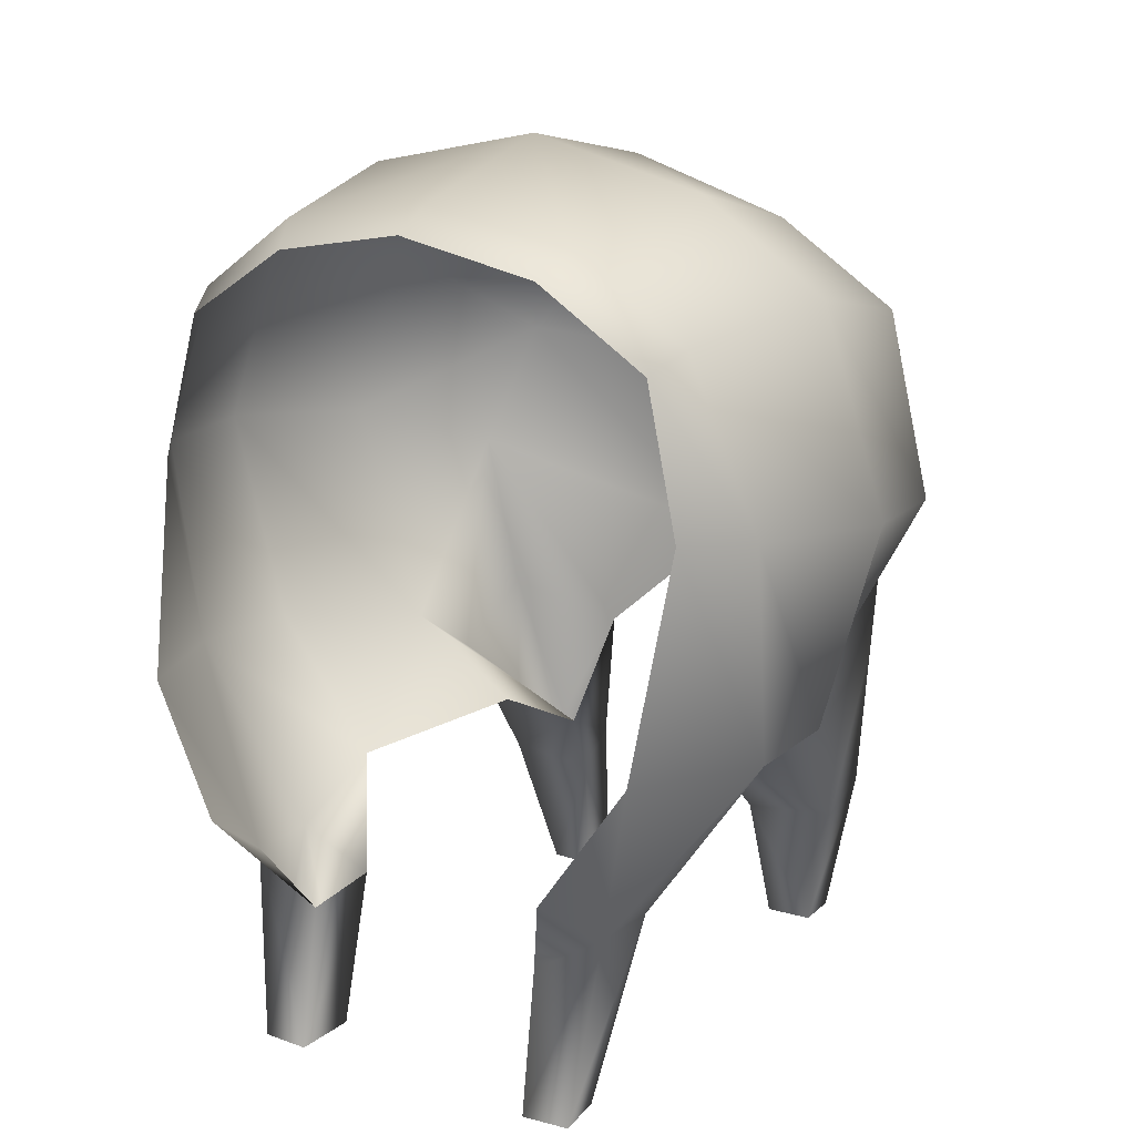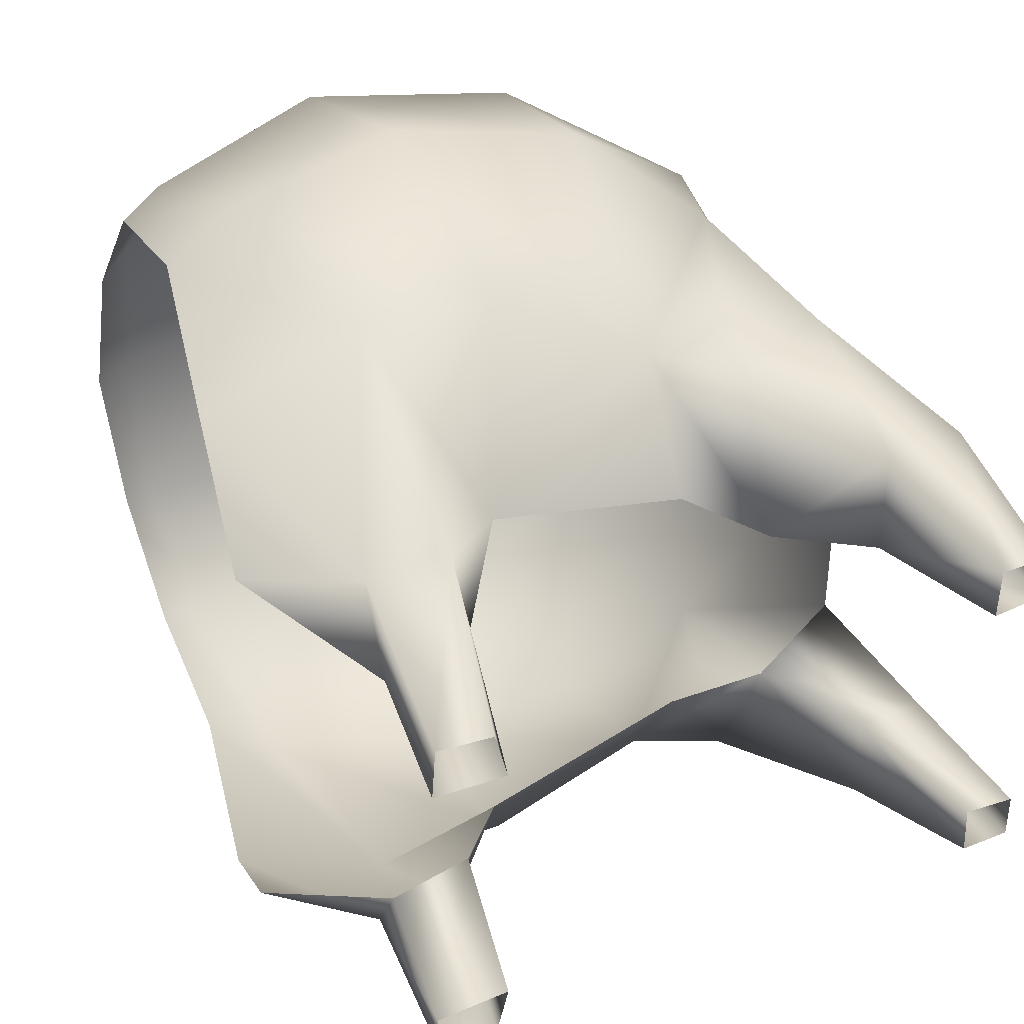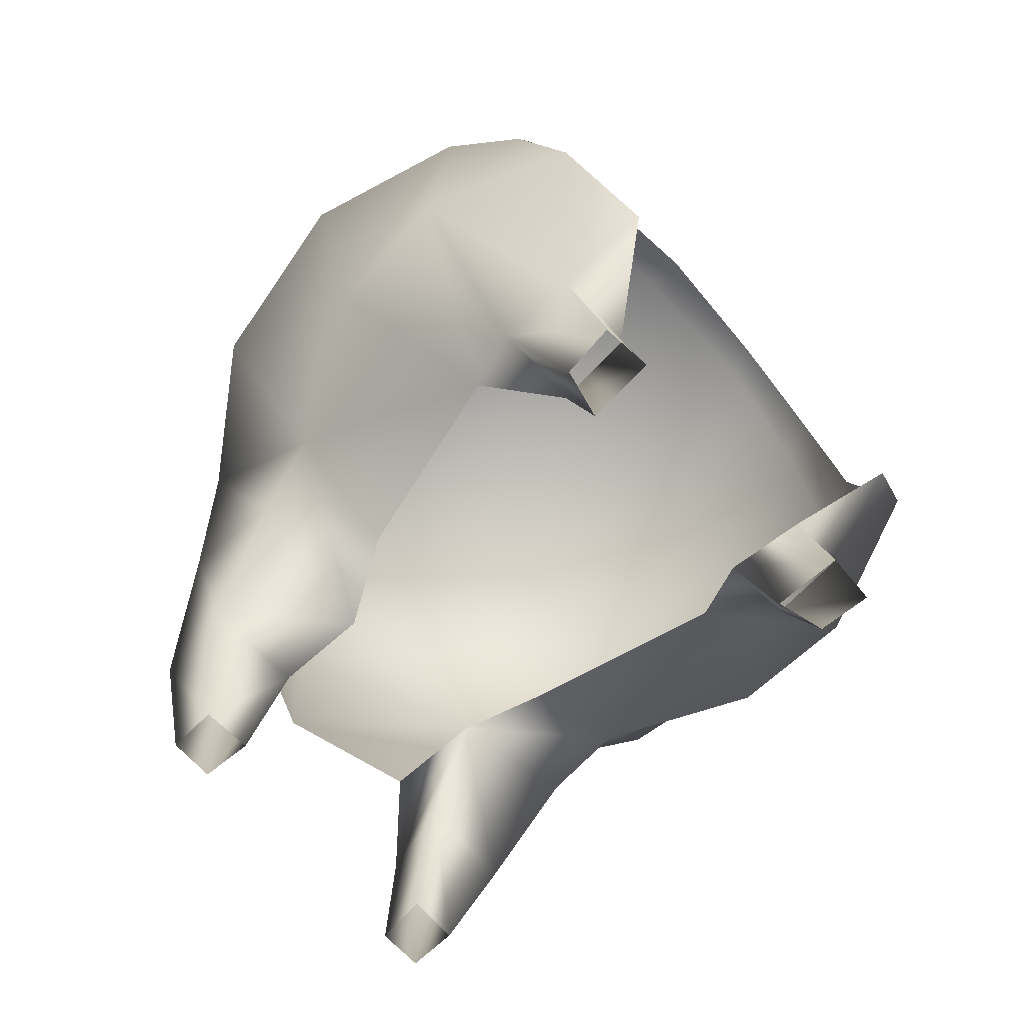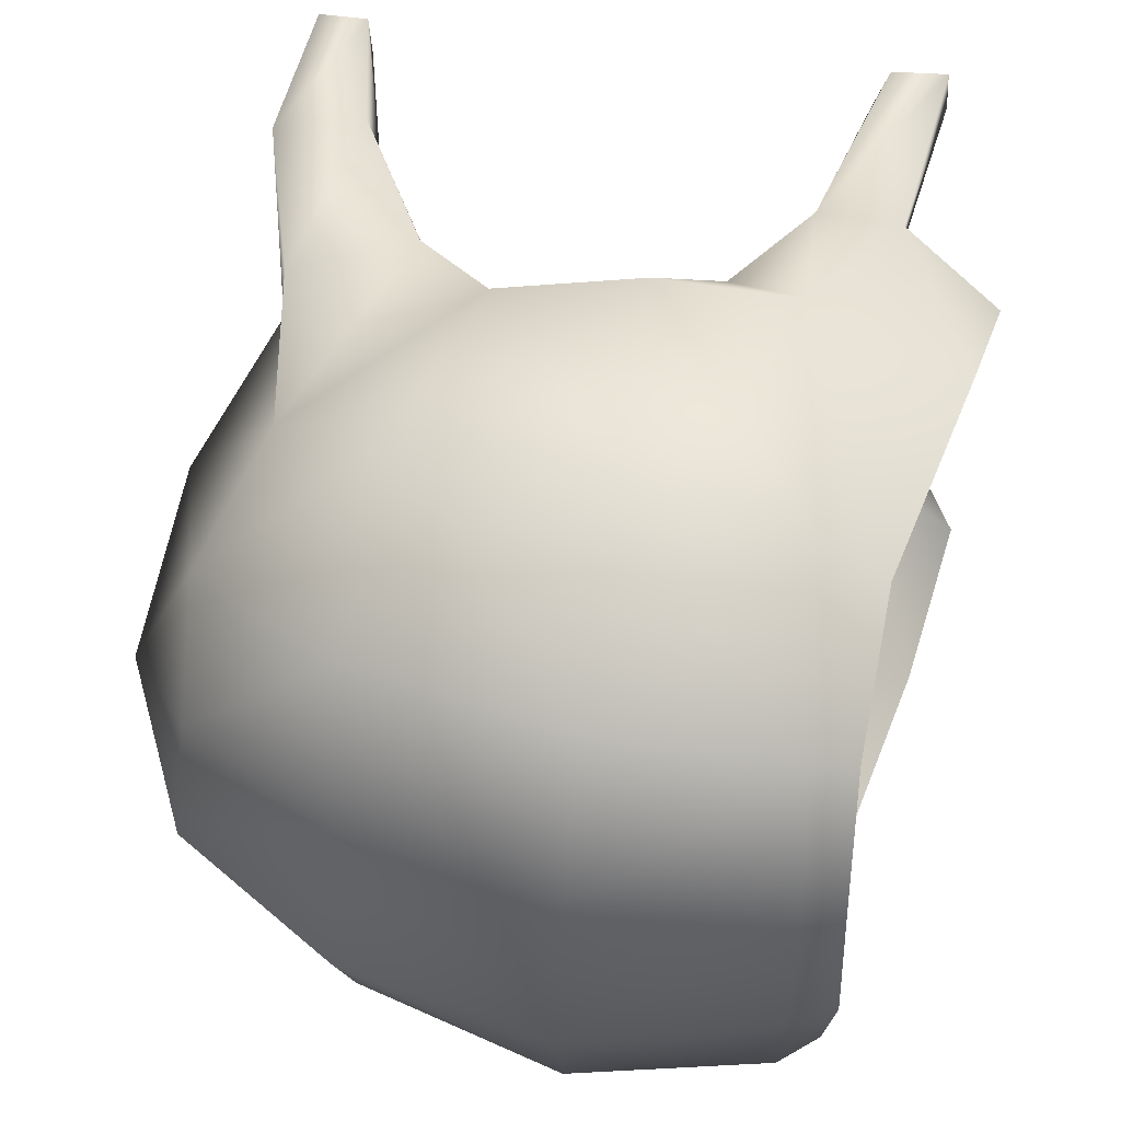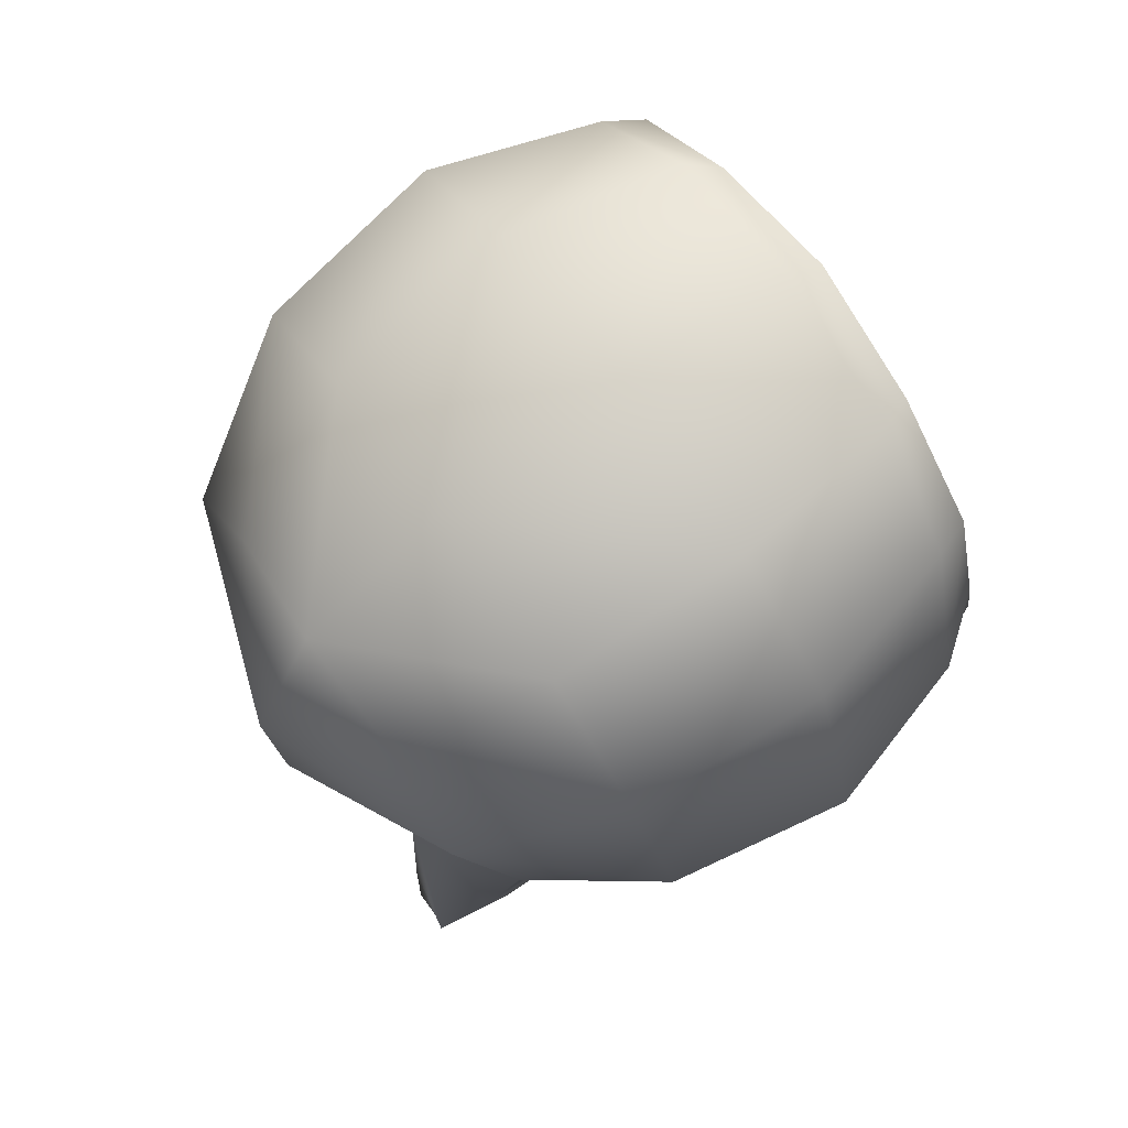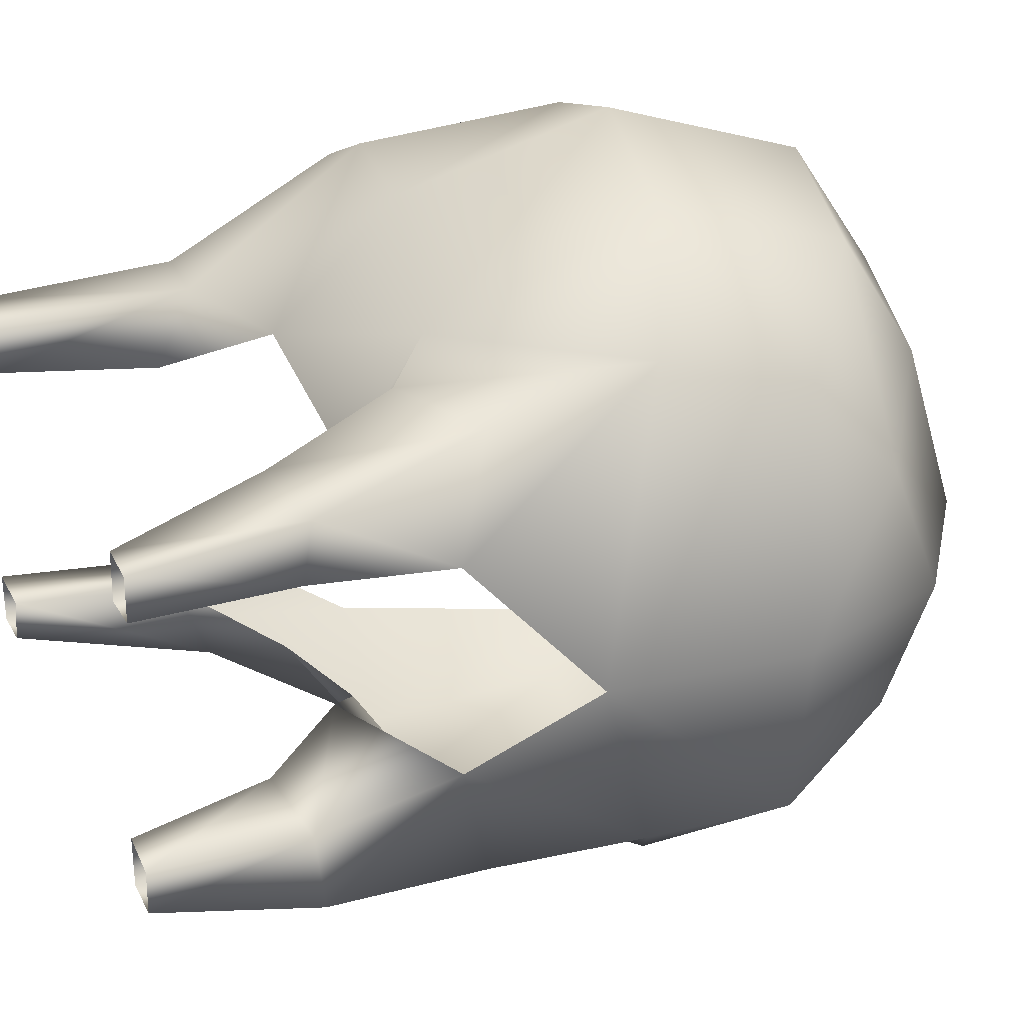
<metadata>
{"format":"obj","ext":"obj","renderer":"f3d","projection":"perspective","resolution":1024,"background":"white","views":[{"elev":17.7,"azim":-58.3,"up":"+Y"},{"elev":38.1,"azim":-26.4,"up":"+Z"},{"elev":-70.9,"azim":-136.3,"up":"+Y"},{"elev":60.3,"azim":-171.8,"up":"+Z"},{"elev":73.3,"azim":144.7,"up":"+Y"},{"elev":27.2,"azim":68.5,"up":"+Z"}]}
</metadata>
<code>
g PigBody
v -0.1022 0.2574 0.2316
v -0.101 0.1308 0.1439
v -0.1561 0.133 0.143
v -0.2042 0.2673 0.1886
v -0.1746 -0.002334 0.1273
v -0.1378 -0.002334 0.1235
v -0.1295 -0.002334 0.09031
v -0.1039 0.1074 0.08716
v -0.05207 0.1752 0.1226
v -0.01189 0.2516 0.2261
v -0.1236 0.4138 0.235
v -0.01189 0.4033 0.2678
v -0.1326 0.5324 0.1877
v -0.01189 0.5457 0.2208
v -0.01189 0.6062 0.1299
v -0.1415 0.5875 0.1101
v -0.01189 0.636 0
v -0.1416 0.6061 0
v -0.1771 -0.002334 0.09268
v 0.1241 0.5692 0.1196
v 0.1234 0.5135 0.2066
v 0.2258 0.5053 0.08631
v 0.2275 0.44 0.1506
v 0.2317 0.5365 0
v 0.1269 0.6045 0
v 0.2824 0.4222 0
v 0.2769 0.2826 0
v 0.1126 0.3855 0.2426
v 0.1941 0.3508 0.1758
v 0.08663 0.2337 0.1693
v 0.135 0.1967 0.1585
v 0.1366 0.1515 0.05915
v 0.08543 0.1804 0.08759
v 0.212 0.2294 0.159
v 0.1857 0.09877 0.143
v 0.181 0.09389 0.07549
v 0.2044 -0.002334 0.1173
v 0.2031 -0.002334 0.08337
v 0.2449 0.1083 0.1359
v 0.237 -0.002334 0.1167
v 0.2358 0.1049 0.08881
v 0.2373 -0.002334 0.08643
v 0.181 0.09389 0.07549
v 0.2031 -0.002334 0.08337
v 0.1366 0.1515 0.05915
v 0.2237 0.2084 0.07411
v 0.2275 0.44 -0.1506
v 0.2258 0.5053 -0.08631
v 0.1234 0.5135 -0.2066
v 0.1241 0.5692 -0.1196
v 0.1126 0.3855 -0.2426
v 0.1941 0.3508 -0.1758
v 0.08663 0.2337 -0.1693
v 0.135 0.1967 -0.1585
v 0.1366 0.1515 -0.05915
v 0.08543 0.1804 -0.08759
v 0.212 0.2294 -0.159
v 0.1857 0.09877 -0.143
v 0.181 0.09389 -0.07548
v 0.2044 -0.002334 -0.1173
v 0.2031 -0.002334 -0.08337
v 0.2449 0.1083 -0.1359
v 0.237 -0.002334 -0.1167
v 0.2358 0.1049 -0.08881
v 0.2373 -0.002334 -0.08643
v 0.181 0.09389 -0.07548
v 0.2031 -0.002334 -0.08337
v 0.1366 0.1515 -0.05915
v 0.2237 0.2084 -0.07411
v -0.1295 -0.002334 0.09031
v -0.1039 0.1074 0.08716
v -0.1597 0.1007 0.09158
v -0.2198 0.1799 0.1323
v -0.1676 0.4176 0.2009
v -0.1624 0.5197 0.1761
v -0.1666 0.5713 0.09875
v -0.1717 0.5912 0
v -0.1666 0.5713 -0.09875
v -0.1415 0.5875 -0.1101
v -0.01189 0.6062 -0.1299
v -0.1326 0.5324 -0.1877
v -0.01189 0.5457 -0.2208
v -0.01189 0.4033 -0.2678
v -0.1236 0.4138 -0.235
v -0.01189 0.2516 -0.2261
v -0.1022 0.2574 -0.2316
v -0.05207 0.1752 -0.1226
v -0.101 0.1308 -0.1439
v -0.1561 0.133 -0.143
v -0.2042 0.2673 -0.1886
v -0.1039 0.1074 -0.08716
v -0.1746 -0.002334 -0.1273
v -0.1378 -0.002334 -0.1235
v -0.1295 -0.002334 -0.09031
v -0.1771 -0.002334 -0.09268
v -0.1597 0.1007 -0.09158
v -0.1039 0.1074 -0.08716
v -0.1295 -0.002334 -0.09031
v -0.2198 0.1799 -0.1323
v -0.1676 0.4176 -0.2009
v -0.1624 0.5197 -0.1761
g PigBody_0
f 3 2 1
f 4 3 1
f 3 5 2
f 5 6 2
f 2 6 7
f 8 2 7
f 2 8 9
f 9 1 2
f 10 1 9
f 11 1 10
f 12 11 10
f 11 12 13
f 12 14 13
f 14 15 13
f 15 16 13
f 16 15 17
f 18 16 17
f 19 5 3
f 20 15 14
f 21 20 14
f 20 21 22
f 21 23 22
f 22 24 20
f 24 25 20
f 15 20 25
f 17 15 25
f 26 22 23
f 22 26 24
f 27 26 23
f 23 21 28
f 28 21 14
f 29 23 28
f 23 29 27
f 29 28 30
f 30 31 29
f 32 31 30
f 33 32 30
f 31 34 29
f 31 32 35
f 31 35 34
f 32 36 35
f 35 36 37
f 36 38 37
f 35 37 39
f 35 39 34
f 37 40 39
f 39 40 41
f 40 42 41
f 41 42 43
f 42 44 43
f 41 43 45
f 46 41 45
f 39 41 46
f 34 39 46
f 46 29 34
f 29 46 27
f 33 30 9
f 30 10 9
f 12 10 30
f 28 12 30
f 12 28 14
f 26 27 47
f 48 26 47
f 47 49 48
f 49 50 48
f 24 48 50
f 26 48 24
f 25 24 50
f 49 47 51
f 47 52 51
f 51 52 53
f 54 53 52
f 54 55 53
f 55 56 53
f 57 54 52
f 55 54 58
f 58 54 57
f 59 55 58
f 59 58 60
f 61 59 60
f 60 58 62
f 62 58 57
f 63 60 62
f 63 62 64
f 65 63 64
f 65 64 66
f 67 65 66
f 66 64 68
f 64 69 68
f 62 57 69
f 64 62 69
f 52 69 57
f 69 52 27
f 52 47 27
f 71 70 19
f 72 71 19
f 72 19 3
f 72 3 73
f 3 4 73
f 74 4 1
f 11 74 1
f 74 11 75
f 11 13 75
f 75 13 76
f 13 16 76
f 76 16 18
f 77 76 18
f 78 77 18
f 79 78 18
f 79 18 17
f 80 79 17
f 79 80 81
f 79 81 78
f 80 82 81
f 82 83 81
f 83 84 81
f 84 83 85
f 86 84 85
f 86 85 87
f 86 87 88
f 88 89 86
f 89 90 86
f 91 88 87
f 92 89 88
f 93 92 88
f 88 91 94
f 93 88 94
f 92 95 89
f 95 96 89
f 97 96 95
f 98 97 95
f 89 96 99
f 90 89 99
f 85 53 87
f 53 56 87
f 90 100 86
f 83 51 53
f 85 83 53
f 51 83 82
f 49 51 82
f 50 49 82
f 80 50 82
f 50 80 25
f 80 17 25
f 100 84 86
f 84 100 101
f 81 84 101
f 81 101 78

</code>
